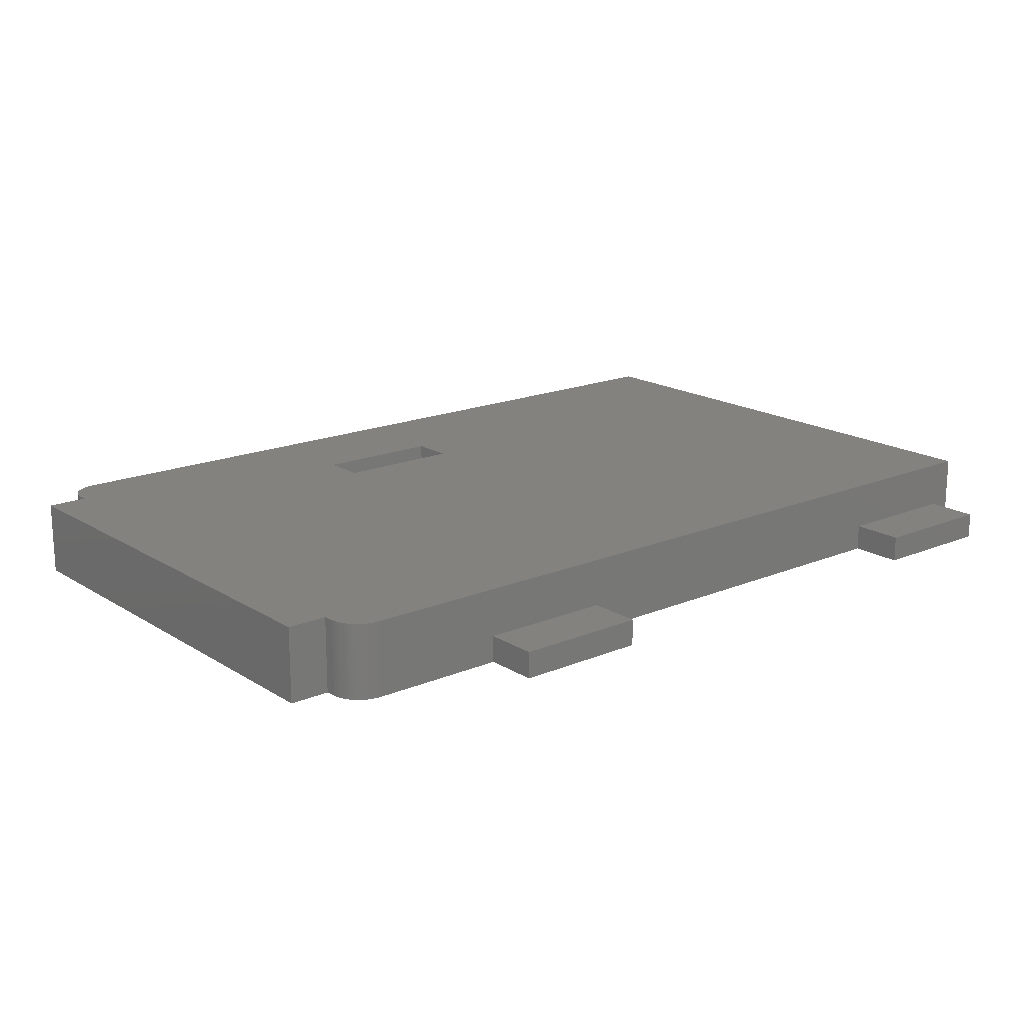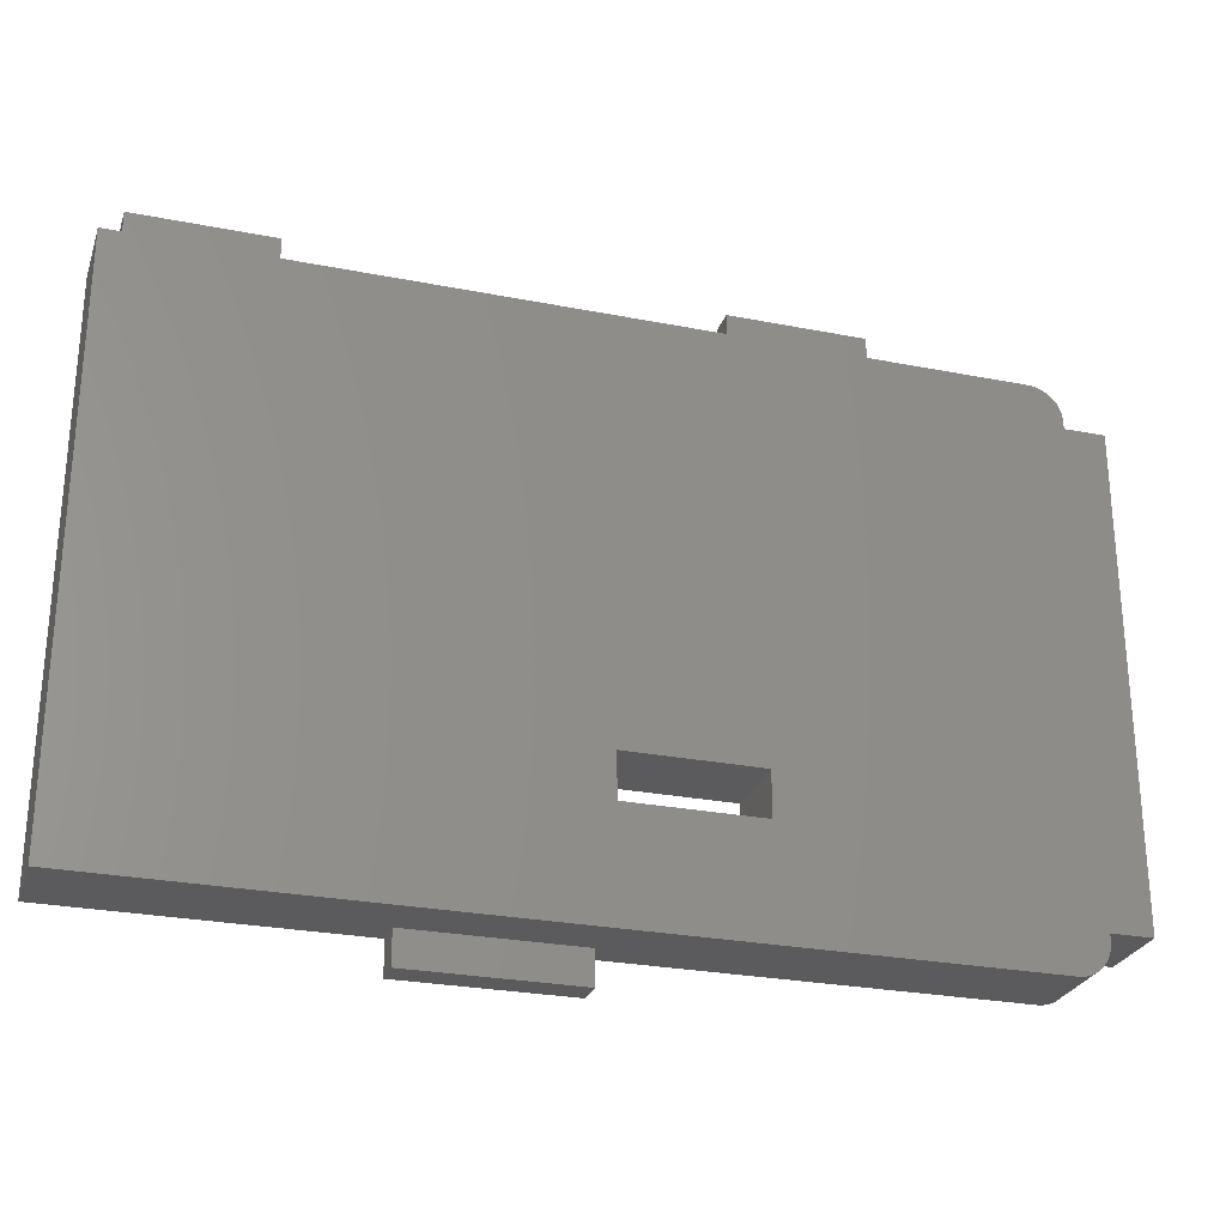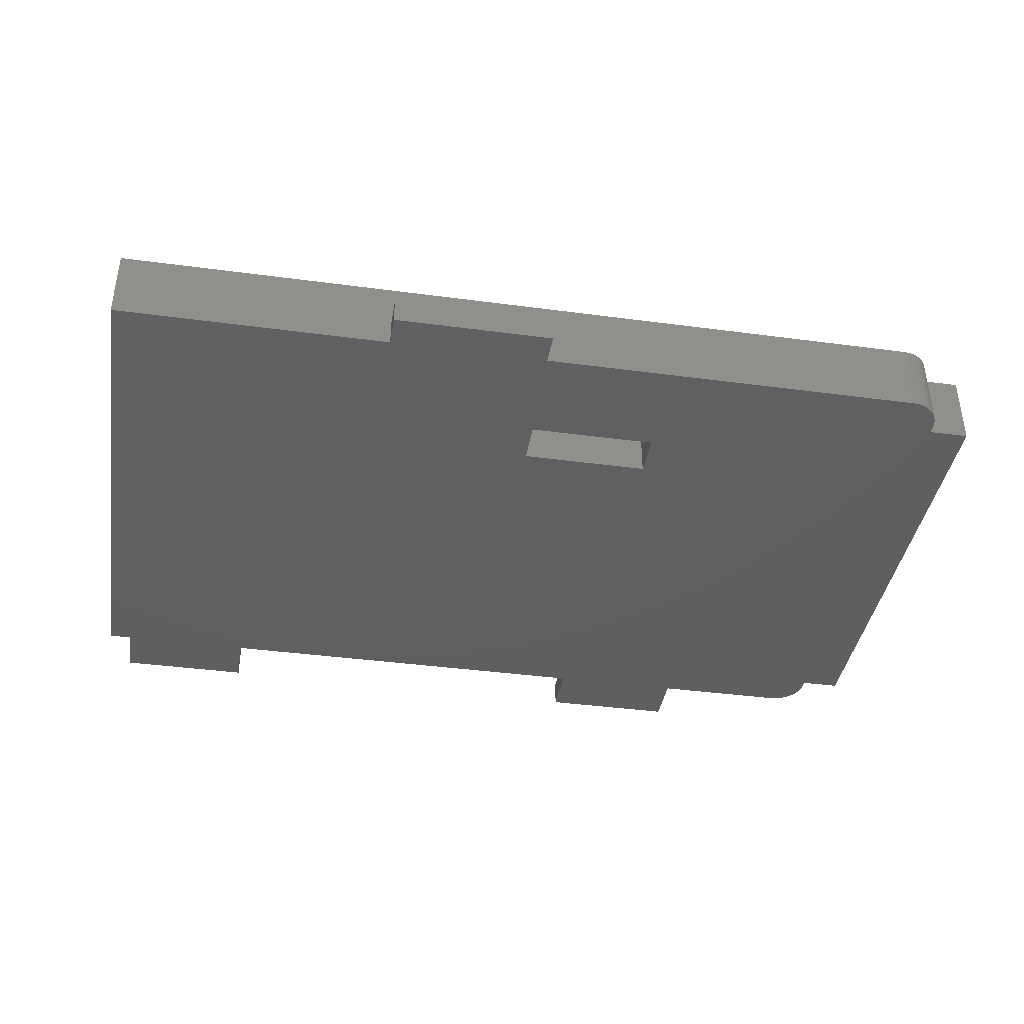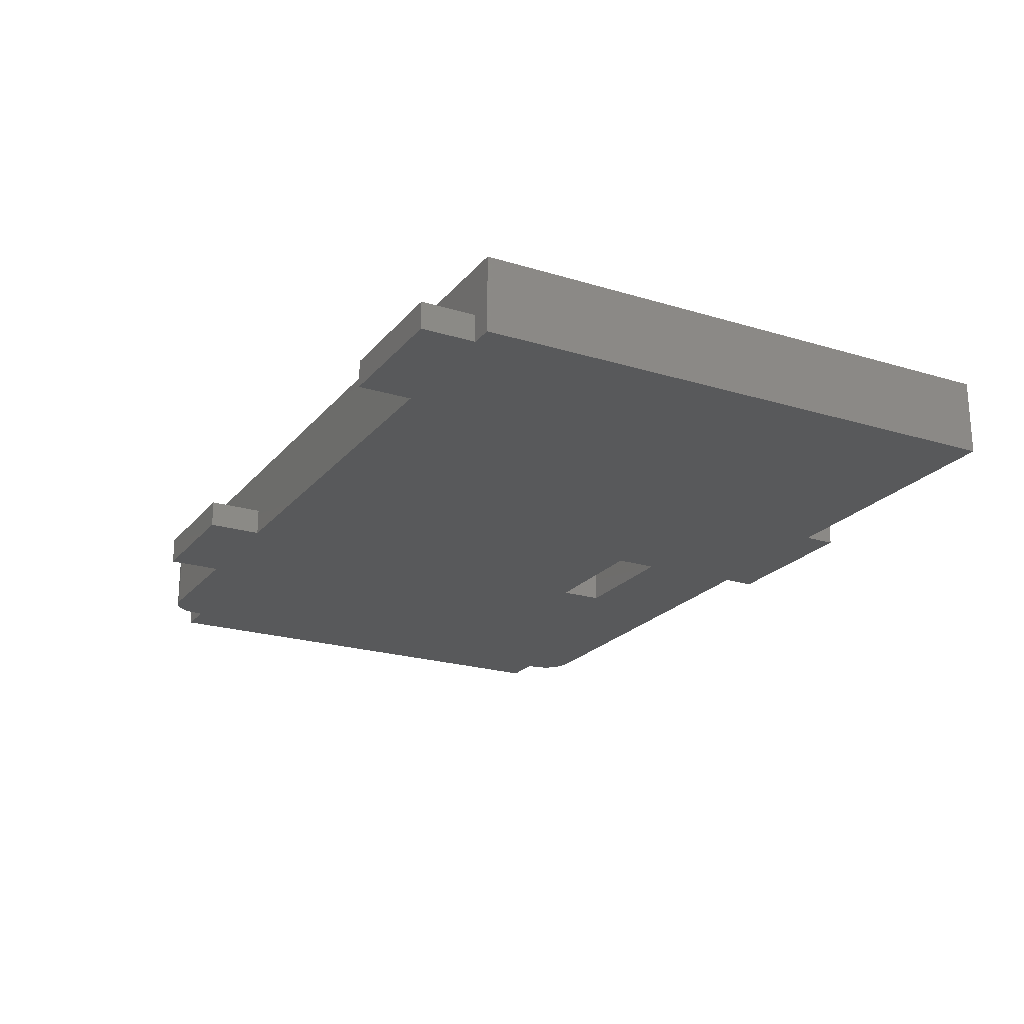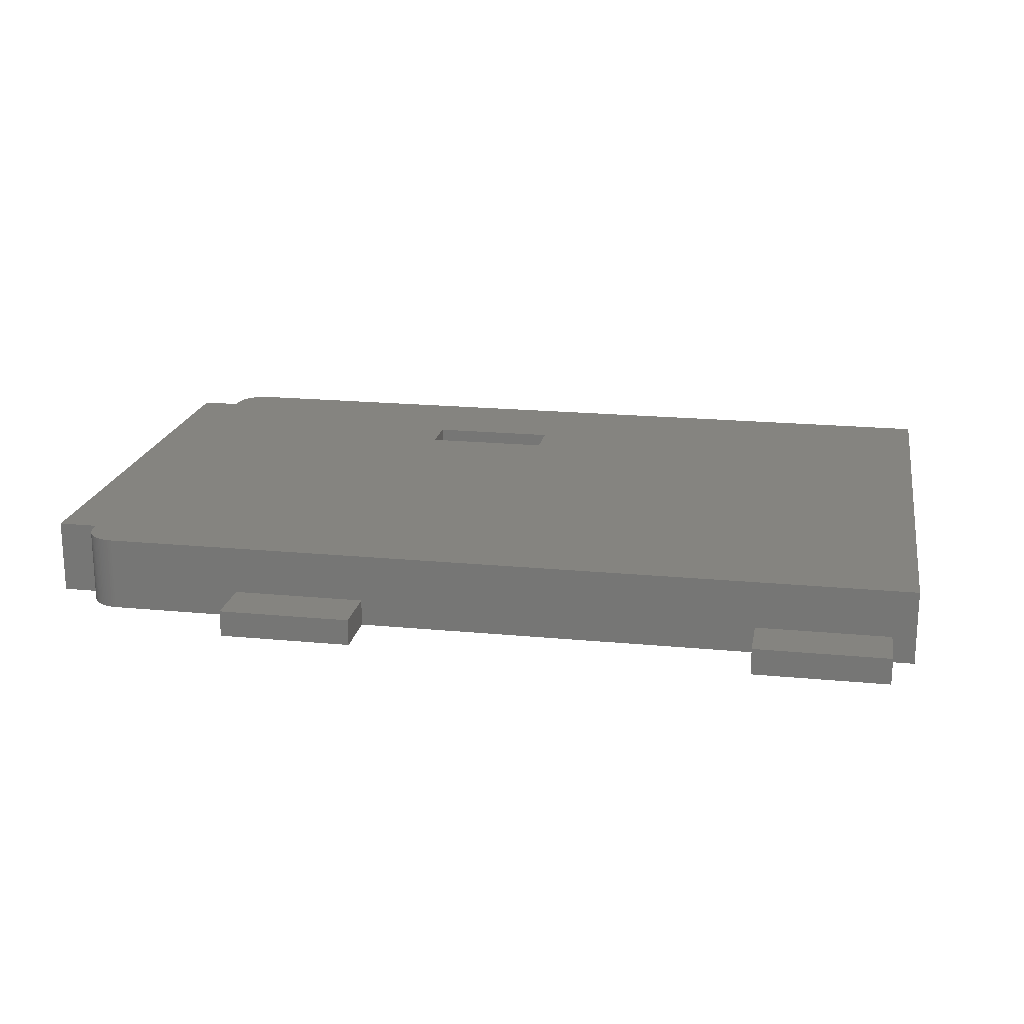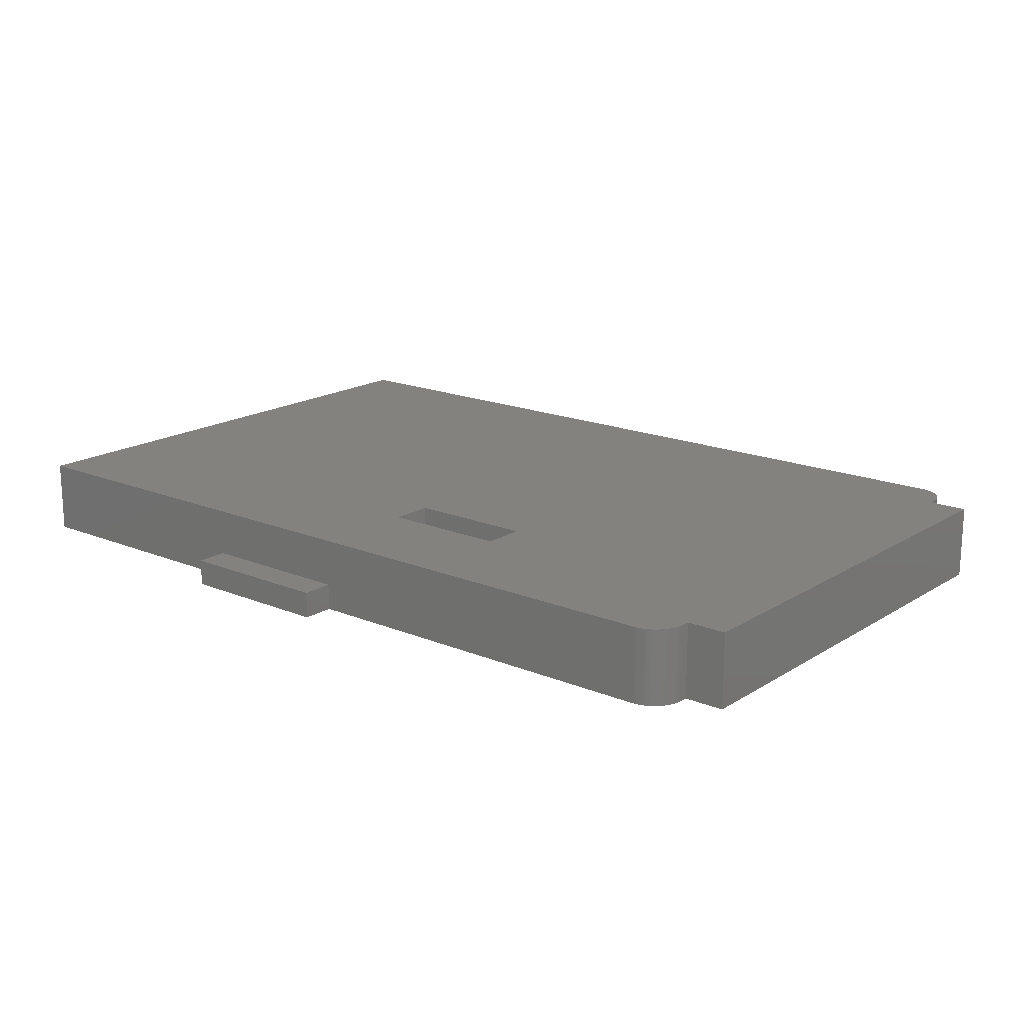
<metadata>
{"format":"stl","ext":"stl","renderer":"f3d","projection":"perspective","resolution":1024,"background":"white","views":[{"elev":17.7,"azim":140.5,"up":"+Z"},{"elev":-26.9,"azim":-17.0,"up":"+Y"},{"elev":-39.7,"azim":-9.4,"up":"+Z"},{"elev":-21.8,"azim":-118.3,"up":"+Z"},{"elev":19.4,"azim":-169.8,"up":"+Z"},{"elev":17.6,"azim":39.2,"up":"+Z"}]}
</metadata>
<code>
# stl→obj: 146 verts, 292 faces
v 140.5 -9.762 4.55
v 126 -9.762 5.55
v 126 -9.762 4.55
v 140.5 -9.762 7.35
v 120 -9.762 5.55
v 109.6 -9.762 7.35
v 120 -9.762 4.55
v 109.6 -9.762 4.55
v 109.6 4.795 7.35
v 109.6 -3.605 5.55
v 109.6 -3.605 7.35
v 109.6 4.795 5.55
v 130.9 -4.232 7.35
v 130.9 -5.842 4.55
v 130.9 -5.842 7.35
v 130.9 -4.232 4.55
v 126.1 -4.232 4.55
v 126.1 -5.842 7.35
v 126.1 -5.842 4.55
v 126.1 -4.232 7.35
v 141.3 10.61 4.55
v 141.4 10.55 7.35
v 141.4 10.55 4.55
v 141.3 10.61 7.35
v 109.6 10.96 7.35
v 109.6 10.96 4.55
v 141.5 10.42 4.55
v 141.5 10.36 7.35
v 141.5 10.36 4.55
v 141.5 10.42 7.35
v 141.3 10.66 7.35
v 141.3 10.66 4.55
v 141.6 10.14 4.55
v 141.6 10.07 7.35
v 141.6 10.07 4.55
v 141.6 10.14 7.35
v 141.7 9.837 4.55
v 141.7 9.466 7.35
v 141.7 9.466 4.55
v 141.7 9.837 7.35
v 141.6 -8.948 4.55
v 141.6 -9.021 7.35
v 141.6 -9.021 4.55
v 141.6 -8.948 7.35
v 140.8 -9.721 7.35
v 140.7 -9.739 4.55
v 140.8 -9.721 4.55
v 140.7 -9.739 7.35
v 141.7 9.992 4.55
v 141.7 9.915 7.35
v 141.7 9.915 4.55
v 141.7 9.992 7.35
v 141.1 -9.56 7.35
v 141.1 -9.601 4.55
v 141.1 -9.56 4.55
v 141.1 -9.601 7.35
v 141.5 -9.229 4.55
v 141.4 -9.292 7.35
v 141.4 -9.292 4.55
v 141.5 -9.229 7.35
v 141.4 -9.353 4.55
v 141.3 -9.41 7.35
v 141.3 -9.41 4.55
v 141.4 -9.353 7.35
v 141.5 -9.162 4.55
v 141.5 -9.162 7.35
v 141 -9.638 7.35
v 140.9 -9.671 4.55
v 141 -9.638 4.55
v 140.9 -9.671 7.35
v 141.7 -8.64 4.55
v 141.7 -8.718 7.35
v 141.7 -8.718 4.55
v 141.7 -8.64 7.35
v 143.2 9.466 4.55
v 143.2 9.466 7.35
v 141.7 -8.27 4.55
v 141.7 -8.27 7.35
v 143.2 -8.27 7.35
v 143.2 -3.601 7.35
v 140.5 10.96 7.35
v 140.6 10.96 7.35
v 140.6 -9.759 7.35
v 140.6 10.95 7.35
v 140.6 -9.752 7.35
v 140.7 10.94 7.35
v 140.8 10.92 7.35
v 140.9 -9.698 7.35
v 140.9 10.89 7.35
v 140.9 10.87 7.35
v 141 10.83 7.35
v 141.1 10.8 7.35
v 141.1 10.76 7.35
v 141.2 10.71 7.35
v 141.2 -9.514 7.35
v 141.3 -9.464 7.35
v 141.4 10.49 7.35
v 141.6 -9.093 7.35
v 141.6 10.29 7.35
v 141.6 10.22 7.35
v 141.6 -8.872 7.35
v 141.7 -8.796 7.35
v 143.2 4.799 7.35
v 141.1 10.8 4.55
v 141 10.83 4.55
v 141.6 10.29 4.55
v 140.9 10.87 4.55
v 140.9 10.89 4.55
v 140.6 -9.759 4.55
v 140.8 10.92 4.55
v 141.3 -9.464 4.55
v 140.9 -9.698 4.55
v 140.6 -9.752 4.55
v 140.7 10.94 4.55
v 140.6 10.96 4.55
v 140.5 10.96 4.55
v 141.1 10.76 4.55
v 140.6 10.95 4.55
v 141.2 10.71 4.55
v 141.7 -8.796 4.55
v 141.4 10.49 4.55
v 141.2 -9.514 4.55
v 141.6 -9.093 4.55
v 143.2 -8.27 4.55
v 141.6 -8.872 4.55
v 141.6 10.22 4.55
v 135.5 12.96 4.55
v 130.5 10.96 4.55
v 130.5 12.96 4.55
v 135.5 10.96 4.55
v 110.5 10.96 4.55
v 115.5 10.96 4.55
v 115.5 12.96 4.55
v 120 -10.96 4.55
v 110.5 12.96 4.55
v 126 -10.96 4.55
v 126 -10.96 5.55
v 120 -10.96 5.55
v 110.5 12.96 5.55
v 115.5 12.96 5.55
v 115.5 10.96 5.55
v 110.5 10.96 5.55
v 130.5 10.96 5.55
v 135.5 10.96 5.55
v 130.5 12.96 5.55
v 135.5 12.96 5.55
f 1 2 3
f 2 1 4
f 2 4 5
f 5 4 6
f 7 6 8
f 6 7 5
f 9 10 11
f 10 9 12
f 13 14 15
f 14 13 16
f 17 18 19
f 18 17 20
f 13 17 16
f 17 13 20
f 21 22 23
f 22 21 24
f 25 12 9
f 12 25 26
f 27 28 29
f 28 27 30
f 31 21 32
f 21 31 24
f 19 15 14
f 15 19 18
f 33 34 35
f 34 33 36
f 37 38 39
f 38 37 40
f 41 42 43
f 42 41 44
f 45 46 47
f 46 45 48
f 49 50 51
f 50 49 52
f 53 54 55
f 54 53 56
f 57 58 59
f 58 57 60
f 61 62 63
f 62 61 64
f 65 60 57
f 60 65 66
f 67 68 69
f 68 67 70
f 71 72 73
f 72 71 74
f 38 75 39
f 75 38 76
f 77 74 71
f 74 77 78
f 79 80 78
f 6 9 11
f 9 6 18
f 18 6 4
f 18 4 15
f 15 4 13
f 13 4 81
f 81 4 82
f 82 4 83
f 82 83 84
f 84 83 85
f 84 85 48
f 84 48 86
f 86 48 87
f 87 48 45
f 87 45 88
f 87 88 89
f 89 88 70
f 89 70 90
f 90 70 67
f 90 67 91
f 91 67 56
f 91 56 92
f 92 56 93
f 93 56 53
f 93 53 94
f 94 53 95
f 94 95 96
f 94 96 31
f 31 96 62
f 31 62 24
f 24 62 64
f 24 64 22
f 22 64 97
f 97 64 58
f 97 58 60
f 97 60 30
f 30 60 66
f 30 66 28
f 28 66 98
f 28 98 99
f 99 98 100
f 100 98 42
f 100 42 44
f 100 44 36
f 36 44 101
f 36 101 34
f 34 101 102
f 34 102 52
f 52 102 50
f 50 102 72
f 50 72 74
f 50 74 40
f 40 74 78
f 40 78 38
f 38 78 76
f 76 78 80
f 76 80 103
f 9 81 25
f 81 9 20
f 20 9 18
f 81 20 13
f 91 104 105
f 104 91 92
f 29 99 106
f 99 29 28
f 89 107 108
f 107 89 90
f 56 69 54
f 69 56 67
f 83 1 109
f 1 83 4
f 87 108 110
f 108 87 89
f 62 111 63
f 111 62 96
f 88 47 112
f 47 88 45
f 48 113 46
f 113 48 85
f 86 110 114
f 110 86 87
f 81 115 116
f 115 81 82
f 92 117 104
f 117 92 93
f 84 114 118
f 114 84 86
f 93 119 117
f 119 93 94
f 73 102 120
f 102 73 72
f 121 30 27
f 30 121 97
f 94 32 119
f 32 94 31
f 90 105 107
f 105 90 91
f 23 97 121
f 97 23 22
f 82 118 115
f 118 82 84
f 51 40 37
f 40 51 50
f 96 122 111
f 122 96 95
f 70 112 68
f 112 70 88
f 43 98 123
f 98 43 42
f 79 77 124
f 77 79 78
f 123 66 65
f 66 123 98
f 120 101 125
f 101 120 102
f 126 36 33
f 36 126 100
f 35 52 49
f 52 35 34
f 59 64 61
f 64 59 58
f 125 44 41
f 44 125 101
f 106 100 126
f 100 106 99
f 85 109 113
f 109 85 83
f 95 55 122
f 55 95 53
f 127 128 129
f 128 127 16
f 16 127 14
f 3 19 1
f 19 3 17
f 1 19 14
f 1 14 130
f 130 14 127
f 1 130 116
f 1 116 115
f 1 115 109
f 109 115 118
f 109 118 113
f 113 118 46
f 46 118 114
f 46 114 110
f 46 110 47
f 47 110 108
f 47 108 112
f 112 108 68
f 68 108 107
f 68 107 105
f 68 105 69
f 69 105 54
f 54 105 104
f 54 104 117
f 54 117 55
f 55 117 119
f 55 119 122
f 122 119 111
f 111 119 32
f 111 32 63
f 63 32 21
f 63 21 23
f 63 23 61
f 61 23 121
f 61 121 59
f 59 121 57
f 57 121 27
f 57 27 29
f 57 29 65
f 65 29 106
f 65 106 123
f 123 106 126
f 123 126 43
f 43 126 33
f 43 33 41
f 41 33 35
f 41 35 125
f 125 35 49
f 125 49 120
f 120 49 51
f 120 51 73
f 73 51 37
f 73 37 71
f 71 37 39
f 71 39 77
f 77 39 75
f 77 75 124
f 131 8 26
f 8 131 7
f 7 131 132
f 132 131 133
f 7 132 128
f 7 128 134
f 134 128 17
f 134 17 3
f 17 128 16
f 133 131 135
f 136 134 3
f 3 137 136
f 137 3 2
f 137 5 138
f 5 137 2
f 5 134 138
f 134 5 7
f 137 134 136
f 134 137 138
f 26 10 12
f 75 79 124
f 79 75 80
f 75 103 80
f 103 75 76
f 139 133 135
f 133 139 140
f 141 139 142
f 139 141 140
f 139 131 142
f 131 139 135
f 133 141 132
f 141 133 140
f 11 8 6
f 8 11 10
f 8 10 26
f 26 142 131
f 142 26 25
f 142 25 141
f 141 25 143
f 143 25 144
f 144 116 130
f 116 144 81
f 81 144 25
f 141 128 132
f 128 141 143
f 145 127 129
f 127 145 146
f 144 145 143
f 145 144 146
f 127 144 130
f 144 127 146
f 145 128 143
f 128 145 129

</code>
